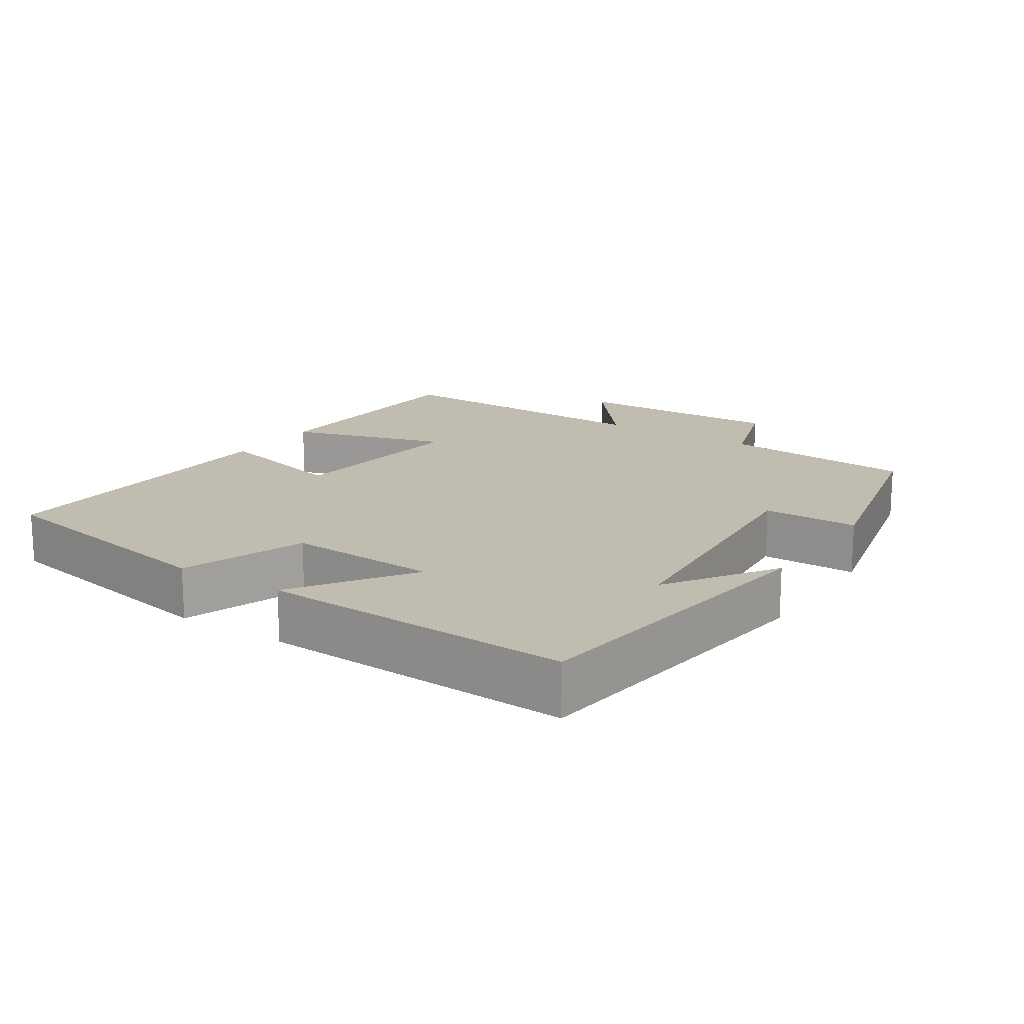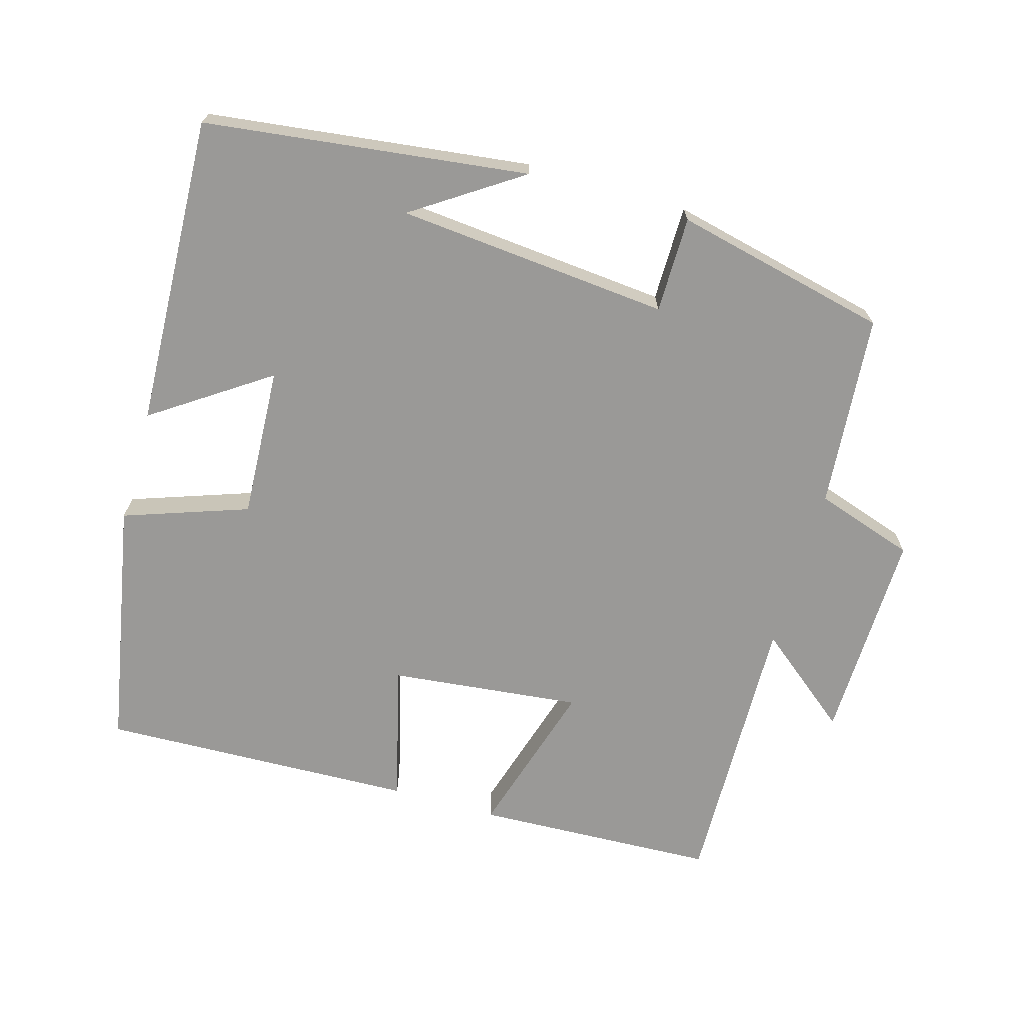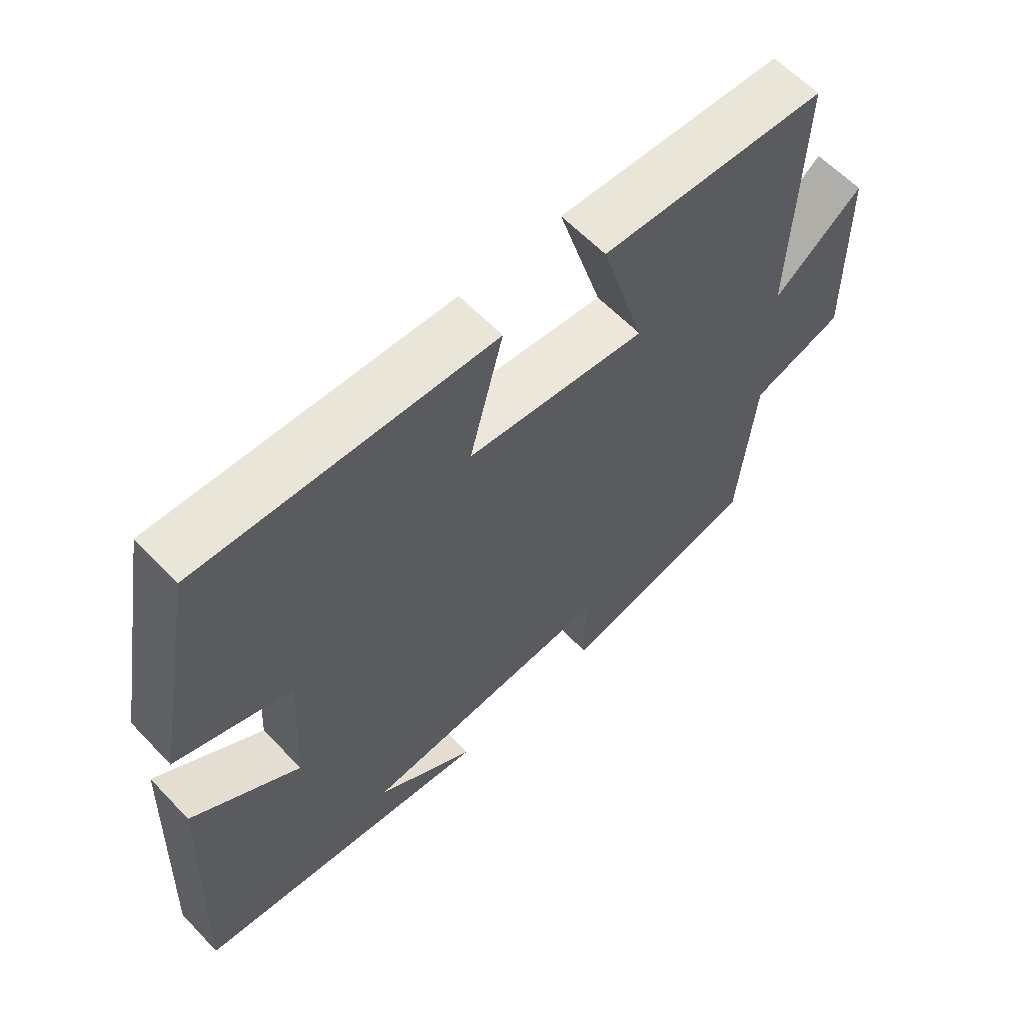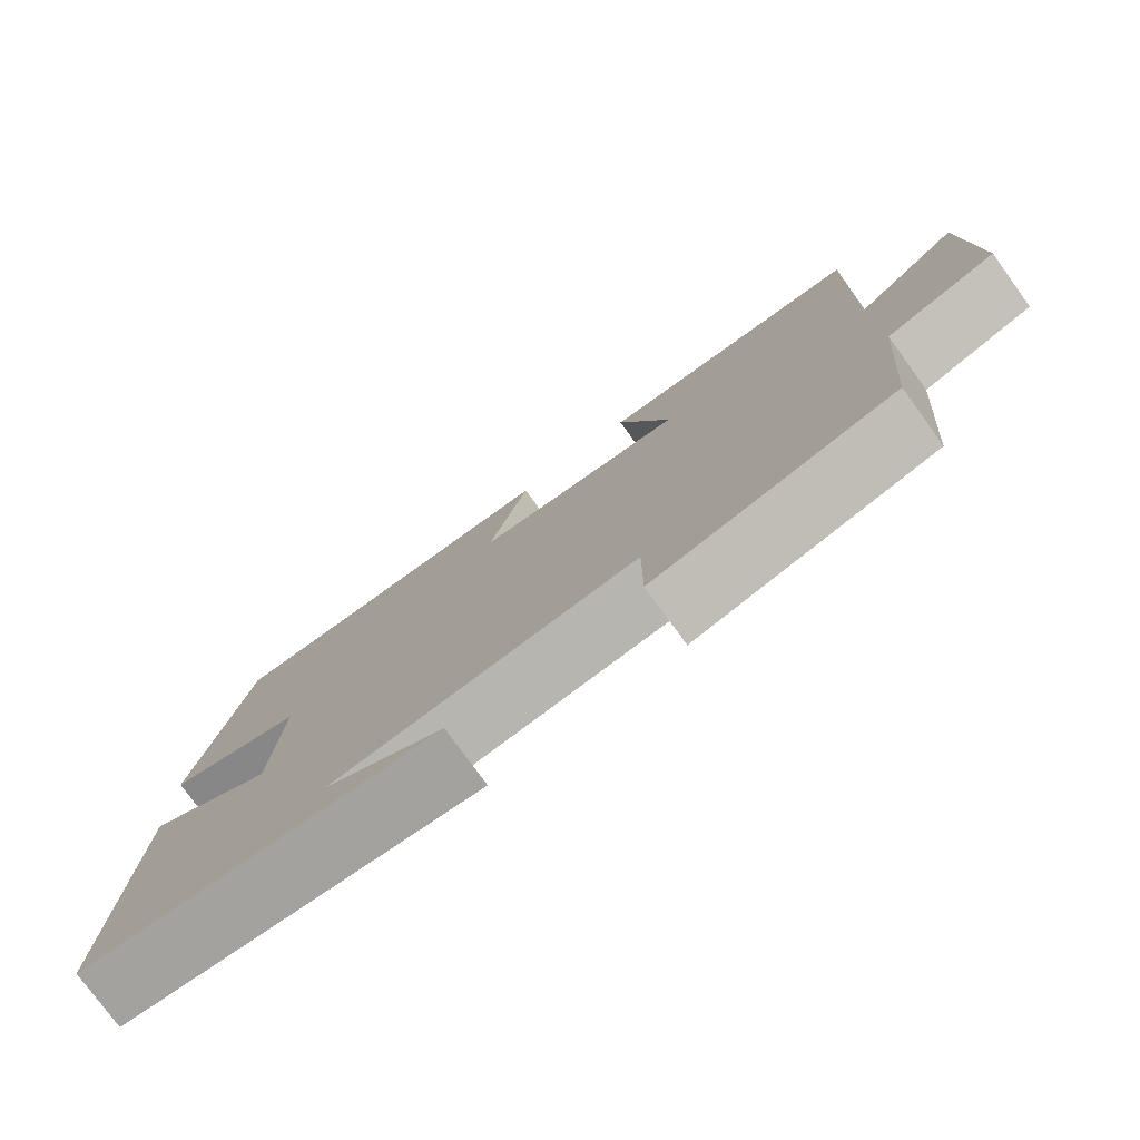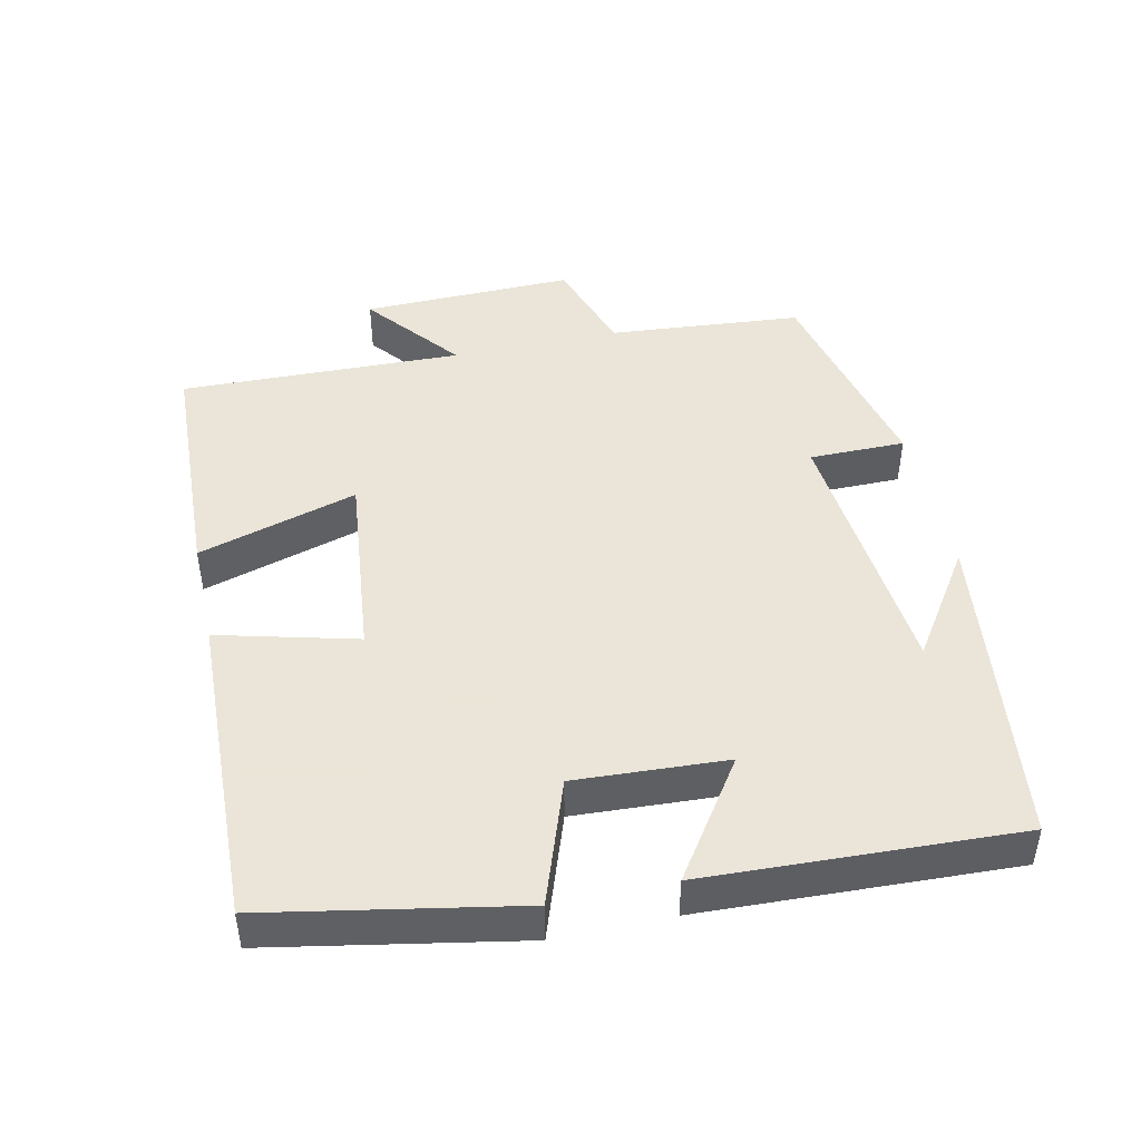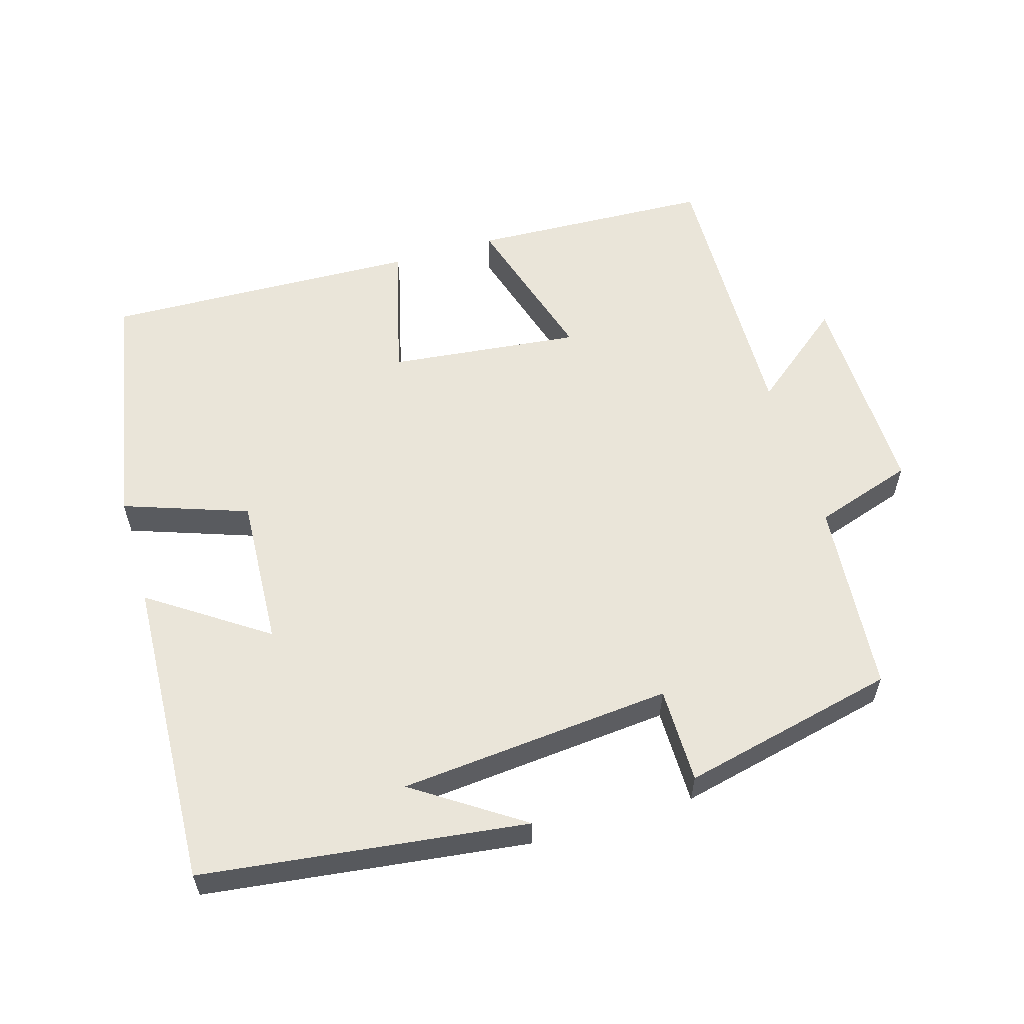
<metadata>
{"format":"obj","ext":"obj","renderer":"f3d","projection":"perspective","resolution":1024,"background":"white","views":[{"elev":16.4,"azim":123.3,"up":"+Y"},{"elev":-69.0,"azim":163.8,"up":"+Y"},{"elev":60.9,"azim":136.6,"up":"+Z"},{"elev":-77.8,"azim":-144.0,"up":"+Z"},{"elev":45.5,"azim":77.5,"up":"+Y"},{"elev":57.9,"azim":163.4,"up":"+Y"}]}
</metadata>
<code>
v -0.511 0.07 0.485
v -0.168 0.07 0.5
v -0.235 0.07 0.274
v 0.037 0.07 0.304
v -0.014 0.07 0.5
v 0.433 0.07 0.516
v 0.5 0.07 0.163
v 0.324 0.07 0.101
v 0.336 0.07 -0.113
v 0.5 0.07 -0.001
v 0.52 0.07 -0.442
v 0.062 0.07 -0.5
v 0.214 0.07 -0.398
v -0.172 0.07 -0.364
v -0.172 0.07 -0.5
v -0.476 0.07 -0.431
v -0.5 0.07 -0.156
v -0.641 0.07 -0.11
v -0.635 0.07 0.192
v -0.5 0.07 0.084
v -0.511 0 0.485
v -0.168 0 0.5
v -0.235 0 0.274
v 0.037 0 0.304
v -0.014 0 0.5
v 0.433 0 0.516
v 0.5 0 0.163
v 0.324 0 0.101
v 0.336 0 -0.113
v 0.5 0 -0.001
v 0.52 0 -0.442
v 0.062 0 -0.5
v 0.214 0 -0.398
v -0.172 0 -0.364
v -0.172 0 -0.5
v -0.476 0 -0.431
v -0.5 0 -0.156
v -0.641 0 -0.11
v -0.635 0 0.192
v -0.5 0 0.084
f 17 18 19 20
f 15 16 17 20
f 14 15 20 1
f 13 14 1
f 11 12 13
f 9 10 11 13
f 8 9 13
f 5 6 7 8
f 4 5 8
f 3 4 8 13
f 1 2 3
f 1 3 13
f 40 39 38 37
f 40 37 36 35
f 21 40 35 34
f 21 34 33
f 33 32 31
f 33 31 30 29
f 33 29 28
f 28 27 26 25
f 28 25 24
f 33 28 24 23
f 23 22 21
f 33 23 21
f 1 21 22 2
f 2 22 23 3
f 3 23 24 4
f 4 24 25 5
f 5 25 26 6
f 6 26 27 7
f 7 27 28 8
f 8 28 29 9
f 9 29 30 10
f 10 30 31 11
f 11 31 32 12
f 12 32 33 13
f 13 33 34 14
f 14 34 35 15
f 15 35 36 16
f 16 36 37 17
f 17 37 38 18
f 18 38 39 19
f 19 39 40 20
f 20 40 21 1

</code>
